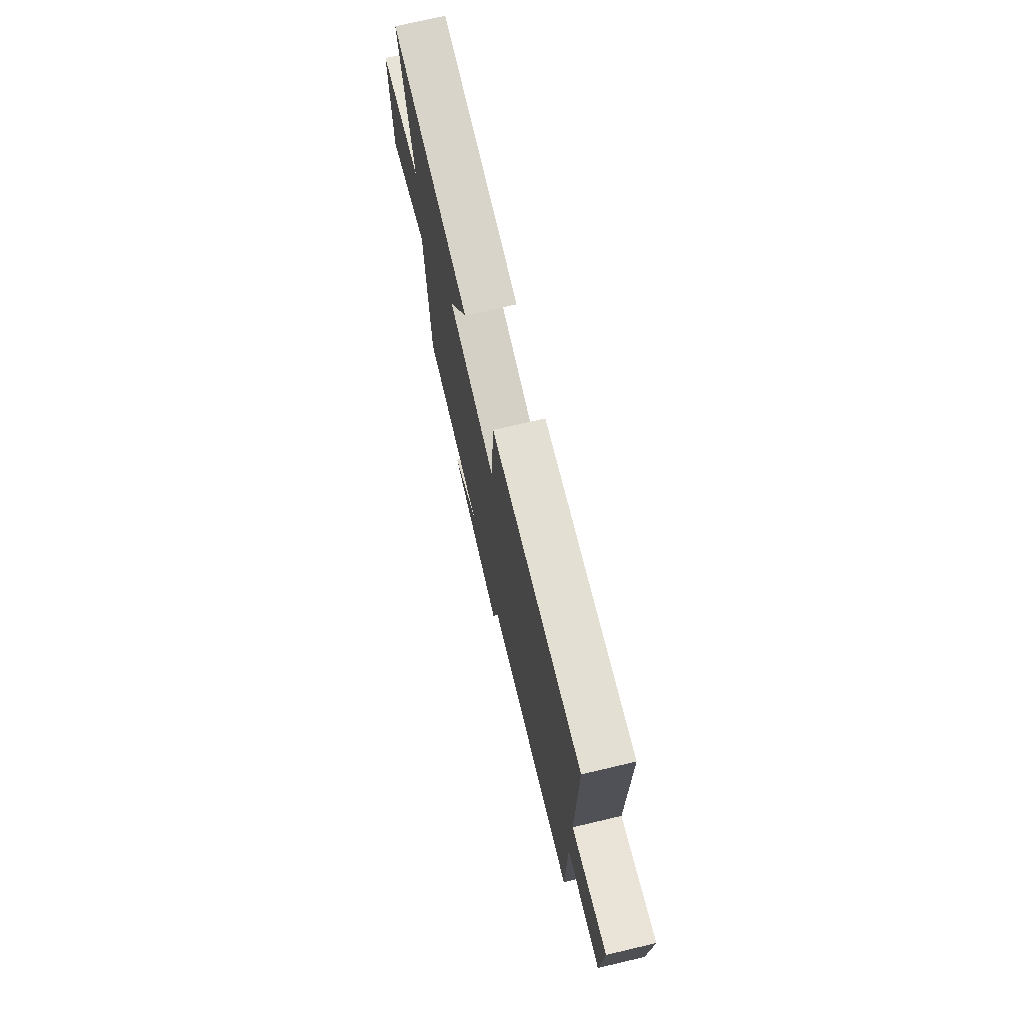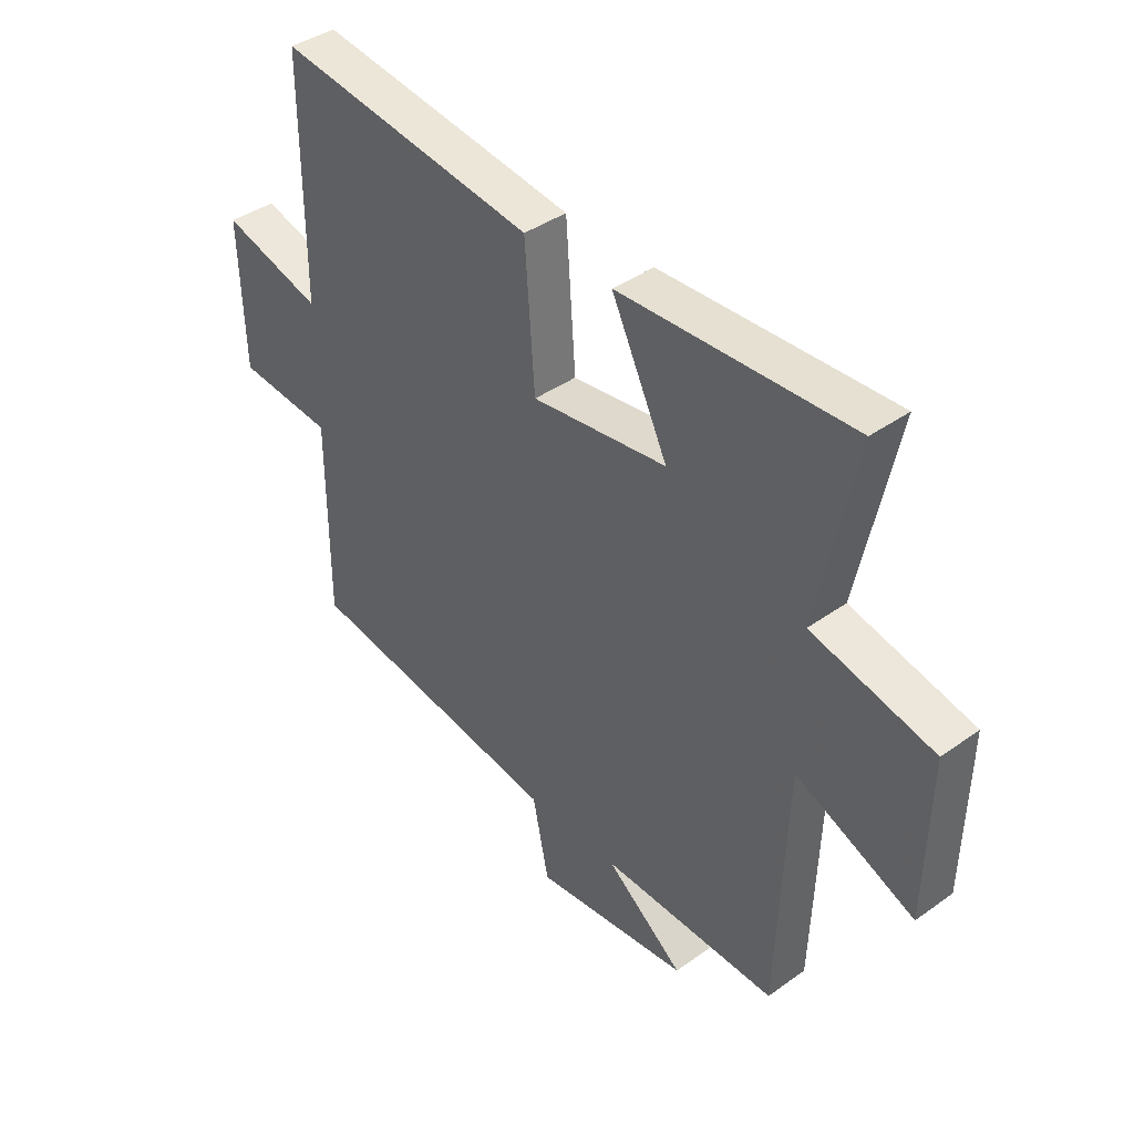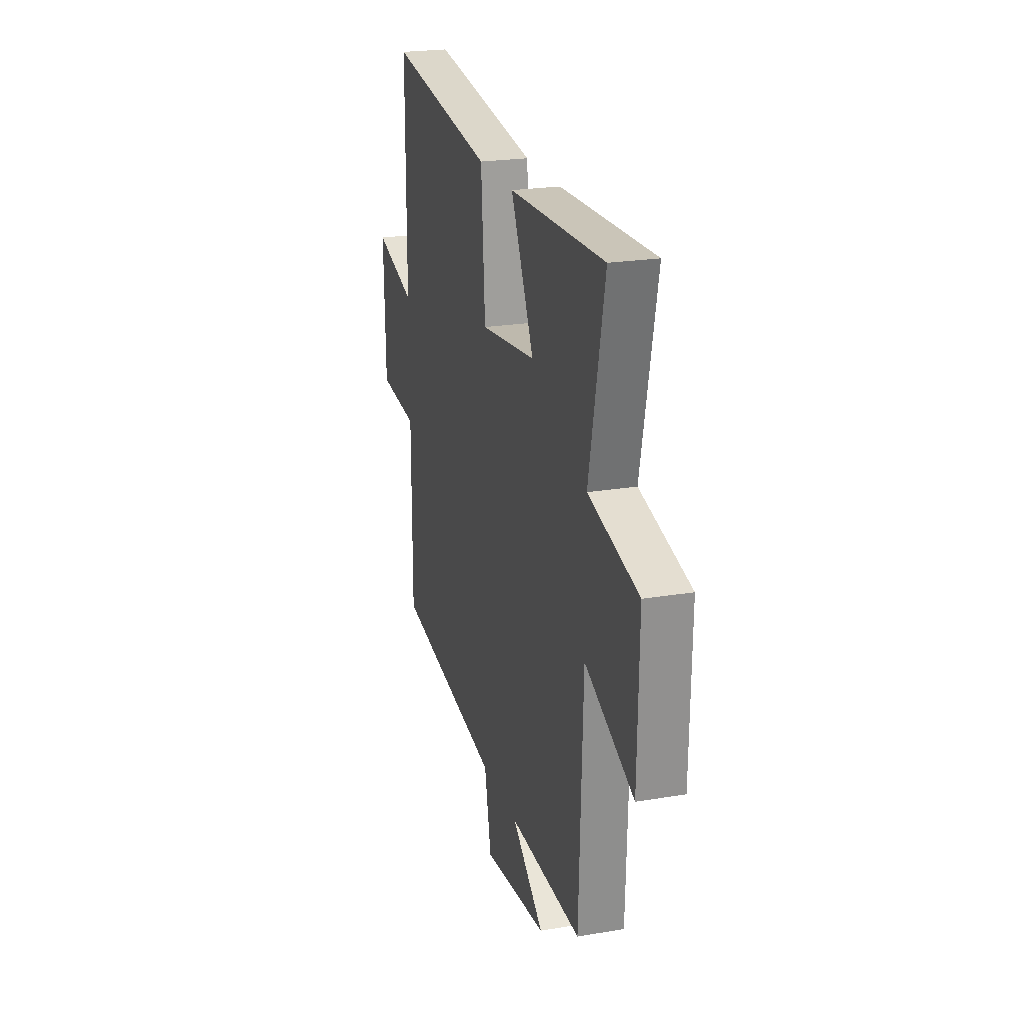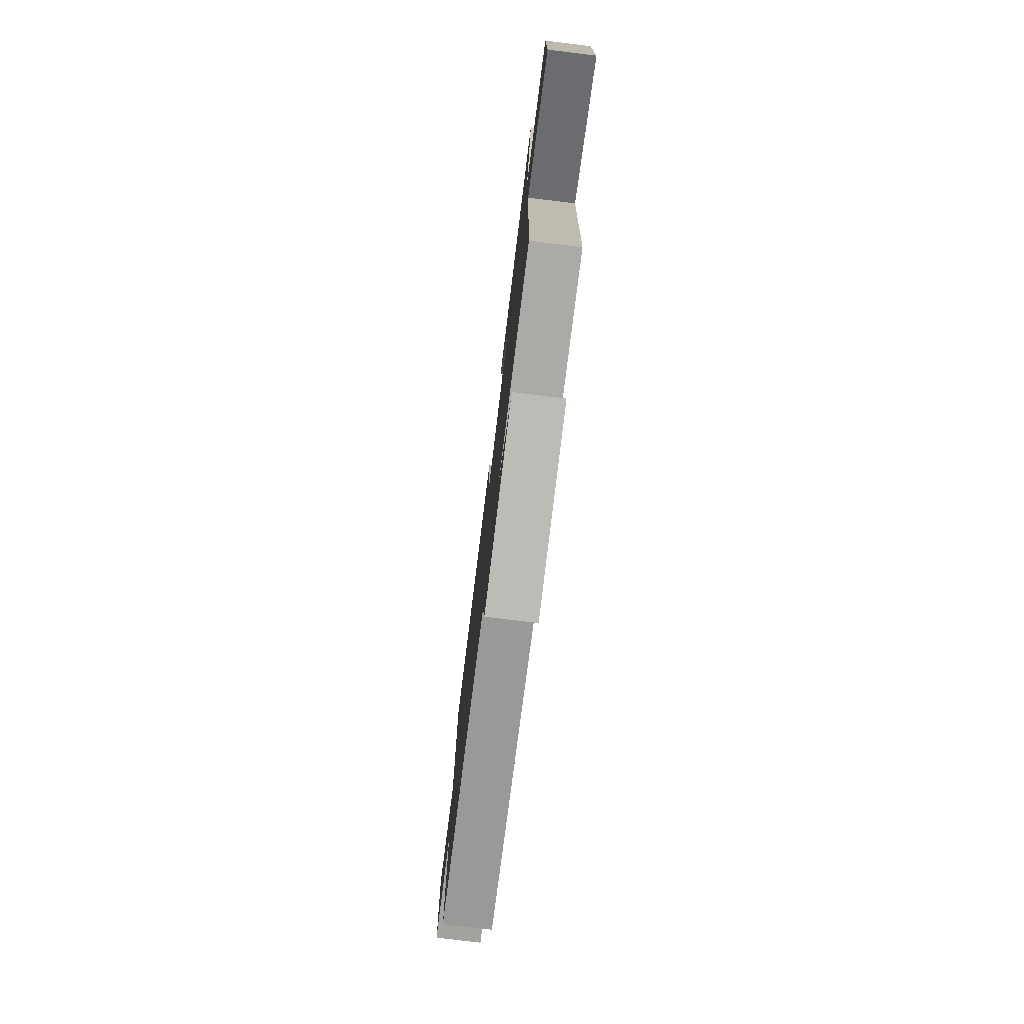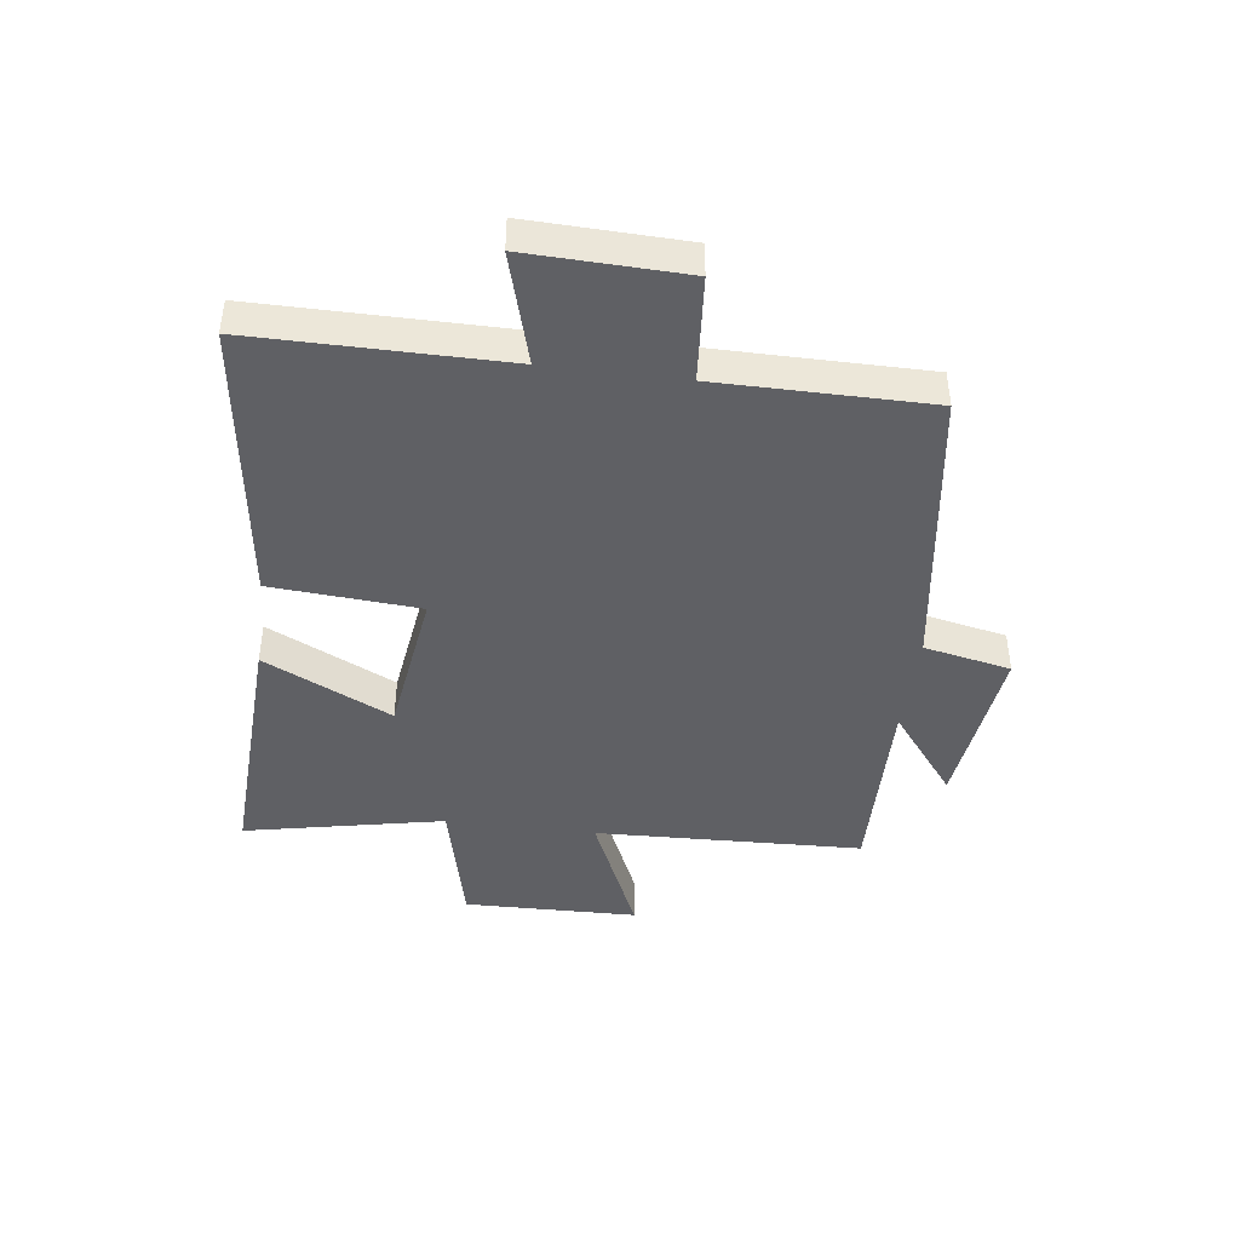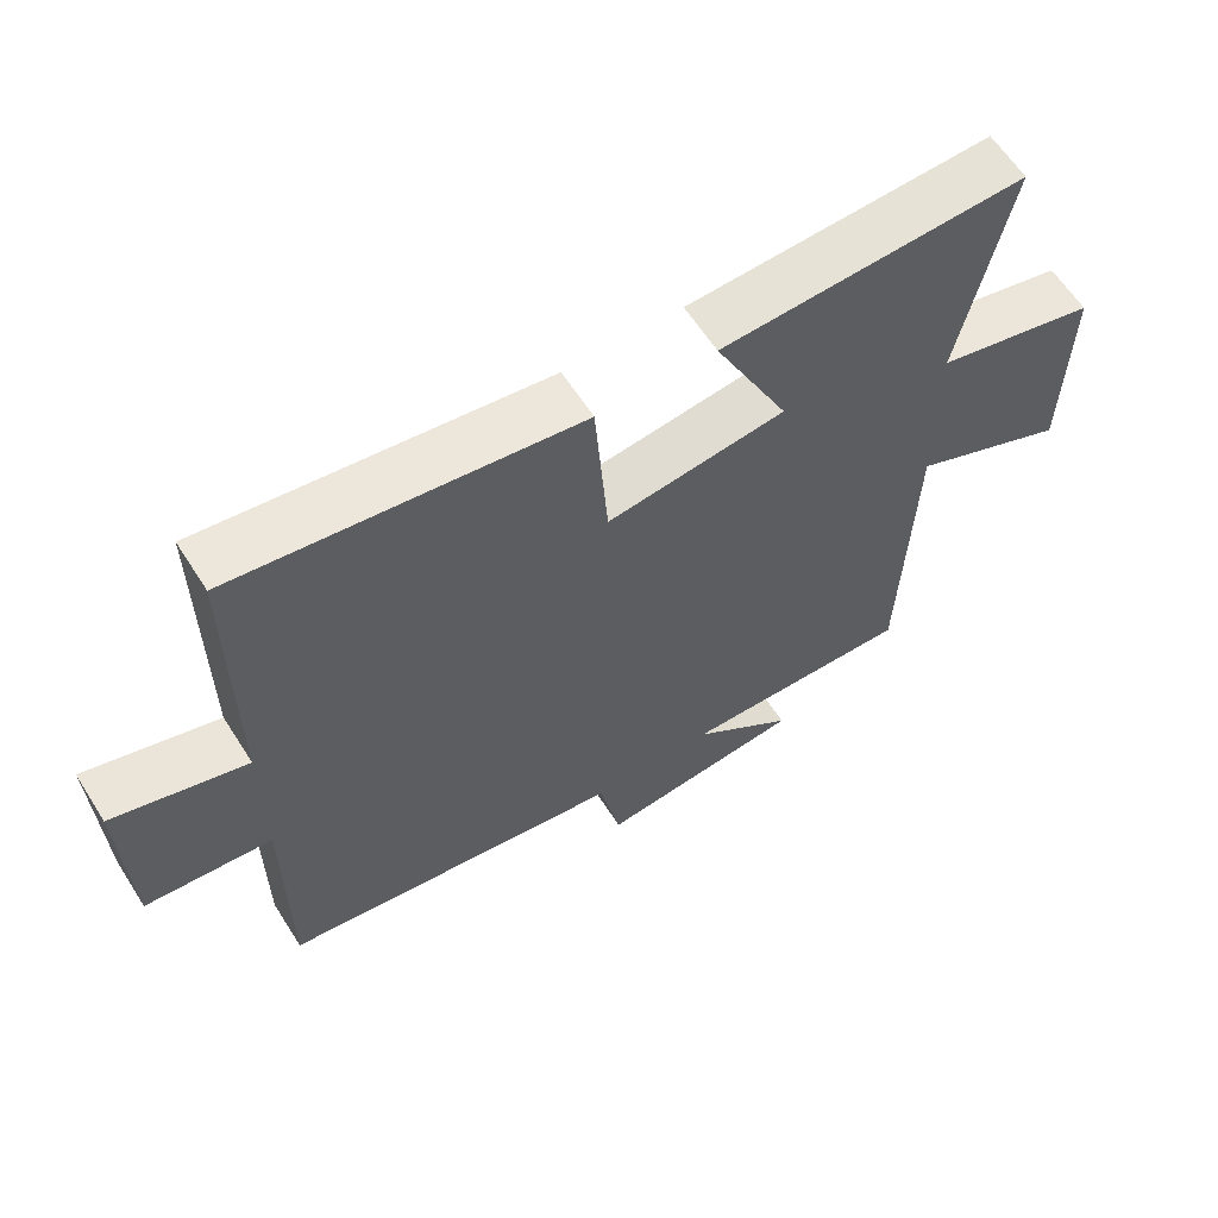
<metadata>
{"format":"obj","ext":"obj","renderer":"f3d","projection":"perspective","resolution":1024,"background":"white","views":[{"elev":73.5,"azim":76.8,"up":"+Z"},{"elev":40.2,"azim":-131.3,"up":"+Z"},{"elev":22.9,"azim":-105.9,"up":"+Z"},{"elev":-77.3,"azim":-97.0,"up":"+Z"},{"elev":-43.2,"azim":82.6,"up":"+Y"},{"elev":61.4,"azim":147.6,"up":"+Z"}]}
</metadata>
<code>
v 0.5 0.07 0.564
v 0.5 0.07 0.147
v 0.686 0.07 0.2
v 0.678 0.07 -0.062
v 0.5 0.07 -0.077
v 0.5 0.07 -0.43
v 0.016 0.07 -0.5
v -0.014 0.07 -0.645
v -0.302 0.07 -0.611
v -0.158 0.07 -0.5
v -0.484 0.07 -0.507
v -0.5 0.07 -0.061
v -0.719 0.07 -0.156
v -0.725 0.07 0.134
v -0.5 0.07 0.187
v -0.569 0.07 0.519
v -0.142 0.07 0.5
v -0.246 0.07 0.287
v 0.004 0.07 0.253
v 0.022 0.07 0.5
v 0.5 0 0.564
v 0.5 0 0.147
v 0.686 0 0.2
v 0.678 0 -0.062
v 0.5 0 -0.077
v 0.5 0 -0.43
v 0.016 0 -0.5
v -0.014 0 -0.645
v -0.302 0 -0.611
v -0.158 0 -0.5
v -0.484 0 -0.507
v -0.5 0 -0.061
v -0.719 0 -0.156
v -0.725 0 0.134
v -0.5 0 0.187
v -0.569 0 0.519
v -0.142 0 0.5
v -0.246 0 0.287
v 0.004 0 0.253
v 0.022 0 0.5
f 19 20 1 2
f 18 19 2
f 15 16 17 18
f 15 18 2
f 12 13 14 15
f 12 15 2
f 11 12 2
f 10 11 2
f 7 8 9 10
f 5 6 7 10
f 5 10 2 3
f 3 4 5
f 22 21 40 39
f 22 39 38
f 38 37 36 35
f 22 38 35
f 35 34 33 32
f 22 35 32
f 22 32 31
f 22 31 30
f 30 29 28 27
f 30 27 26 25
f 23 22 30 25
f 25 24 23
f 1 21 22 2
f 2 22 23 3
f 3 23 24 4
f 4 24 25 5
f 5 25 26 6
f 6 26 27 7
f 7 27 28 8
f 8 28 29 9
f 9 29 30 10
f 10 30 31 11
f 11 31 32 12
f 12 32 33 13
f 13 33 34 14
f 14 34 35 15
f 15 35 36 16
f 16 36 37 17
f 17 37 38 18
f 18 38 39 19
f 19 39 40 20
f 20 40 21 1

</code>
